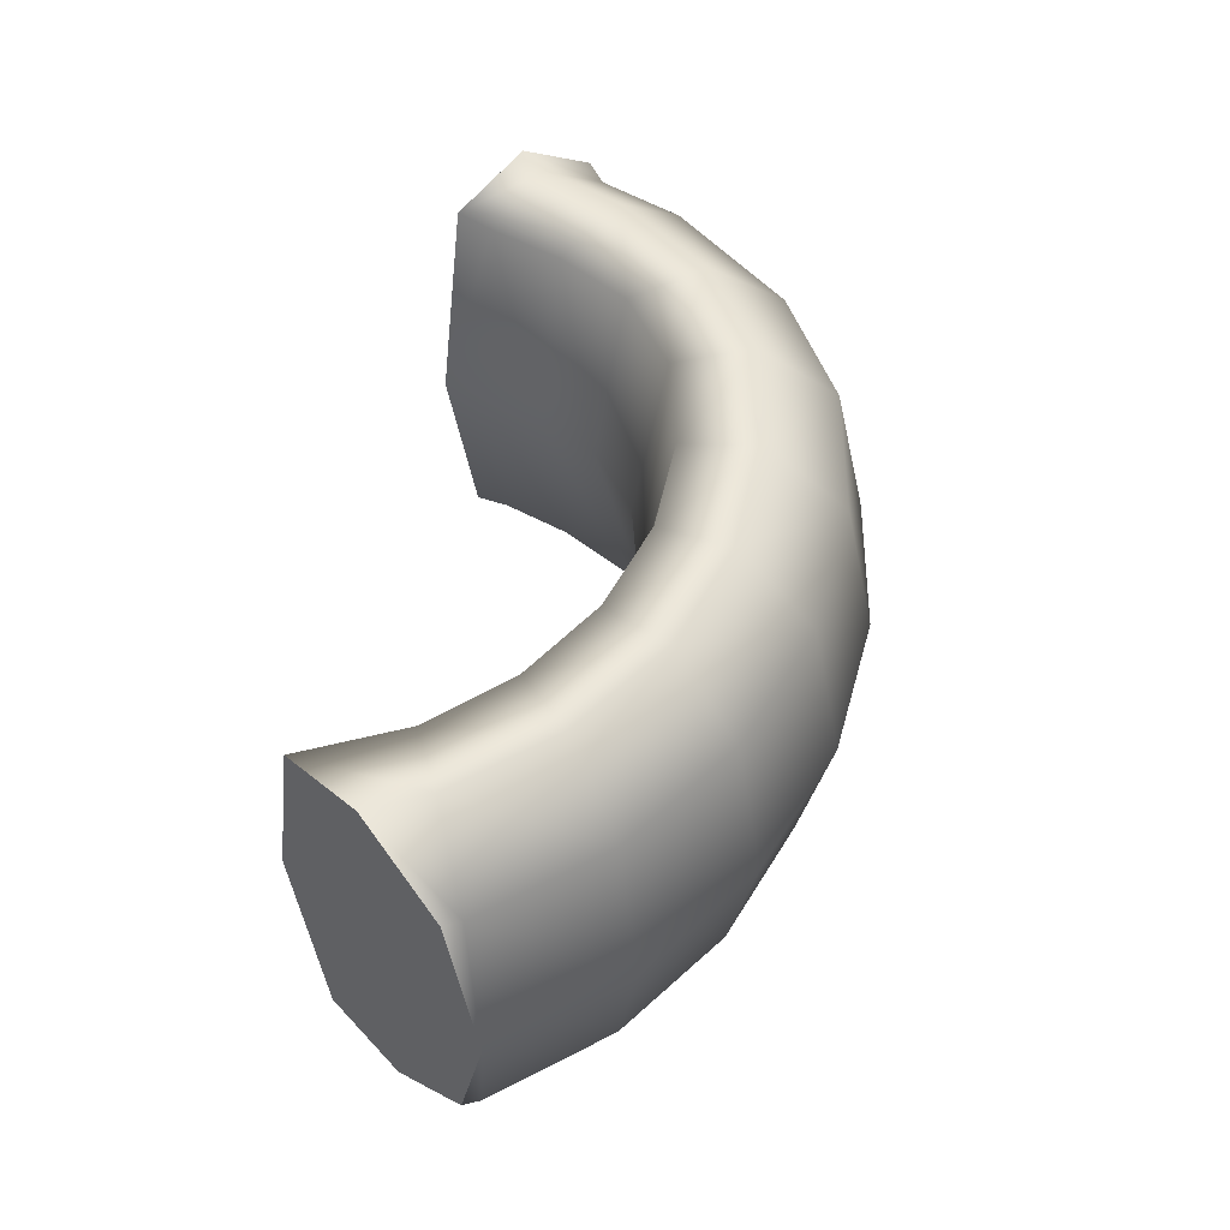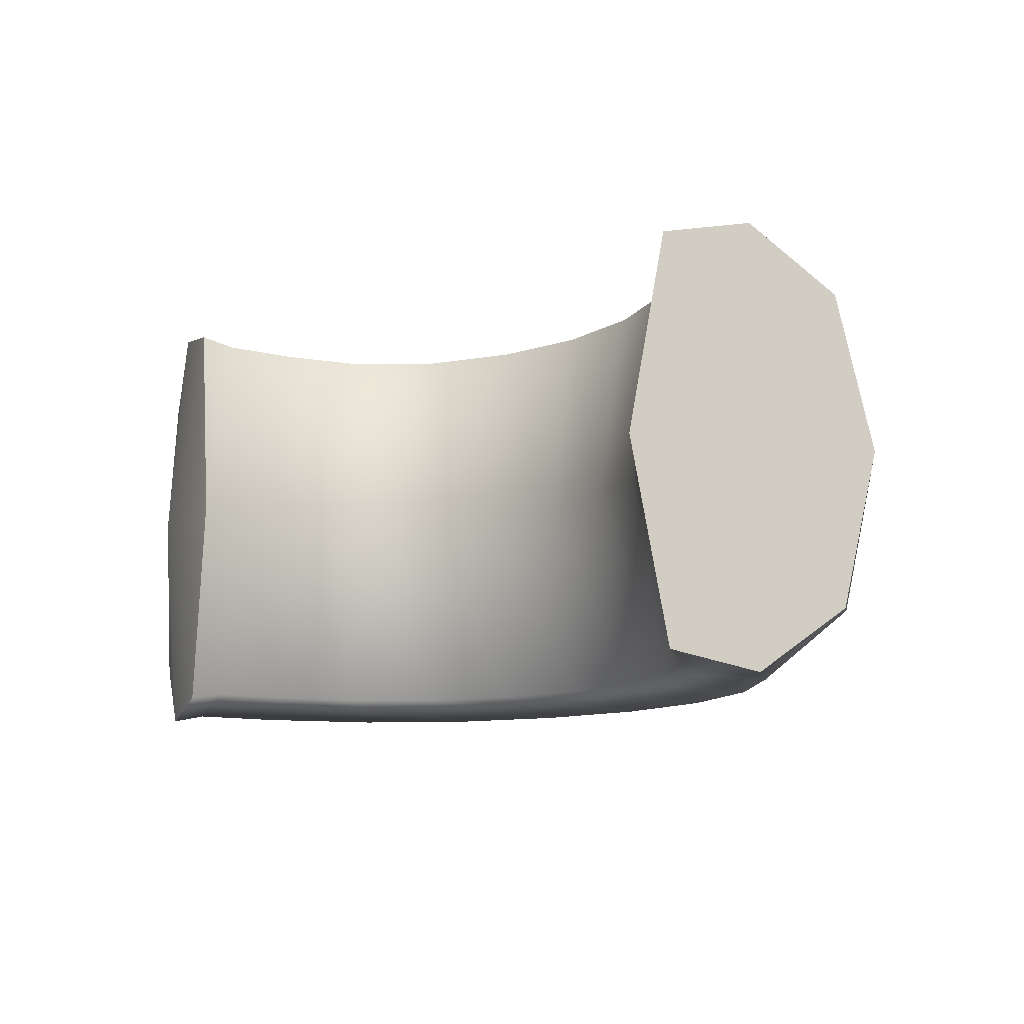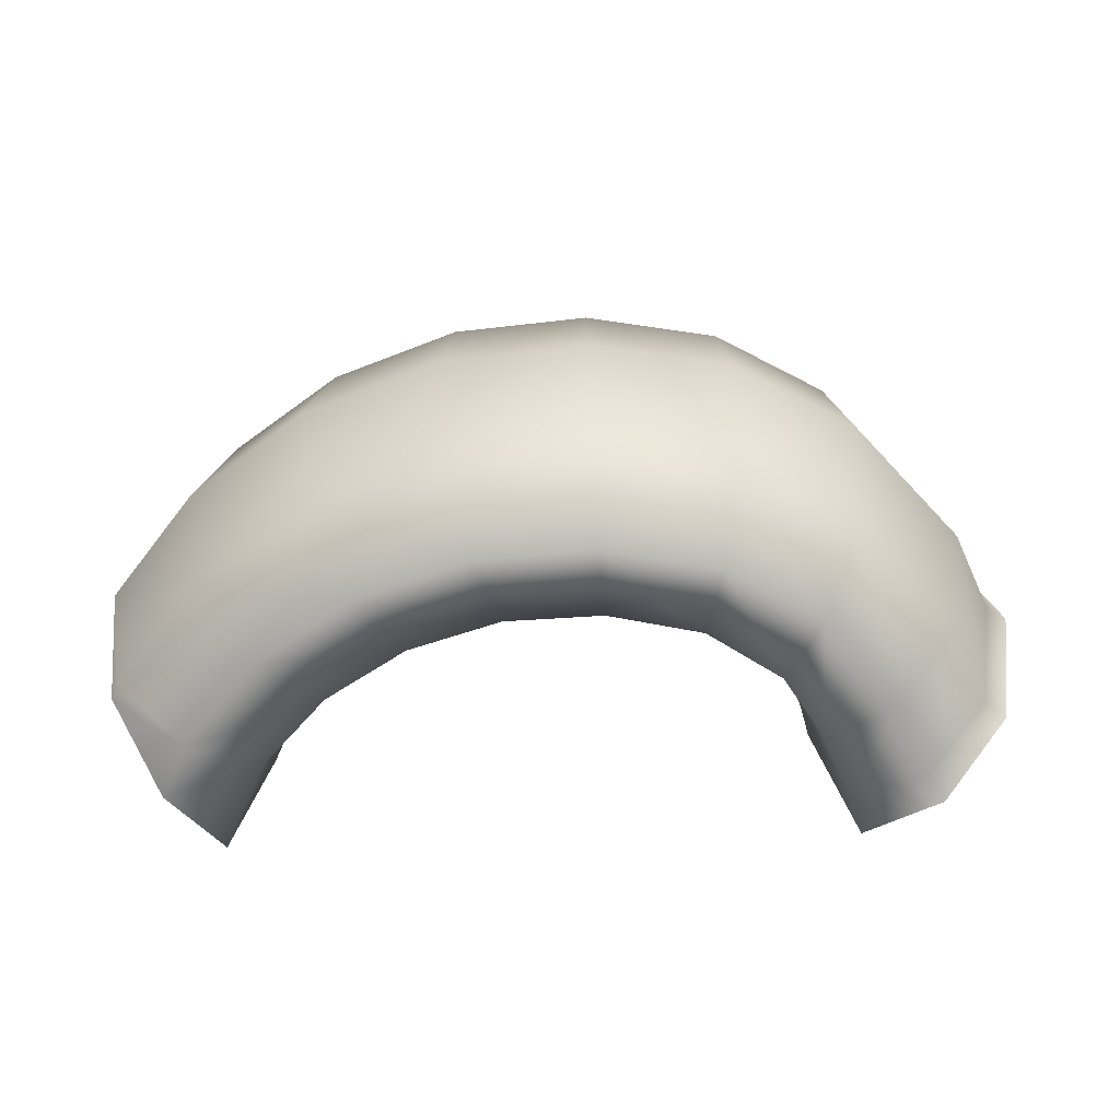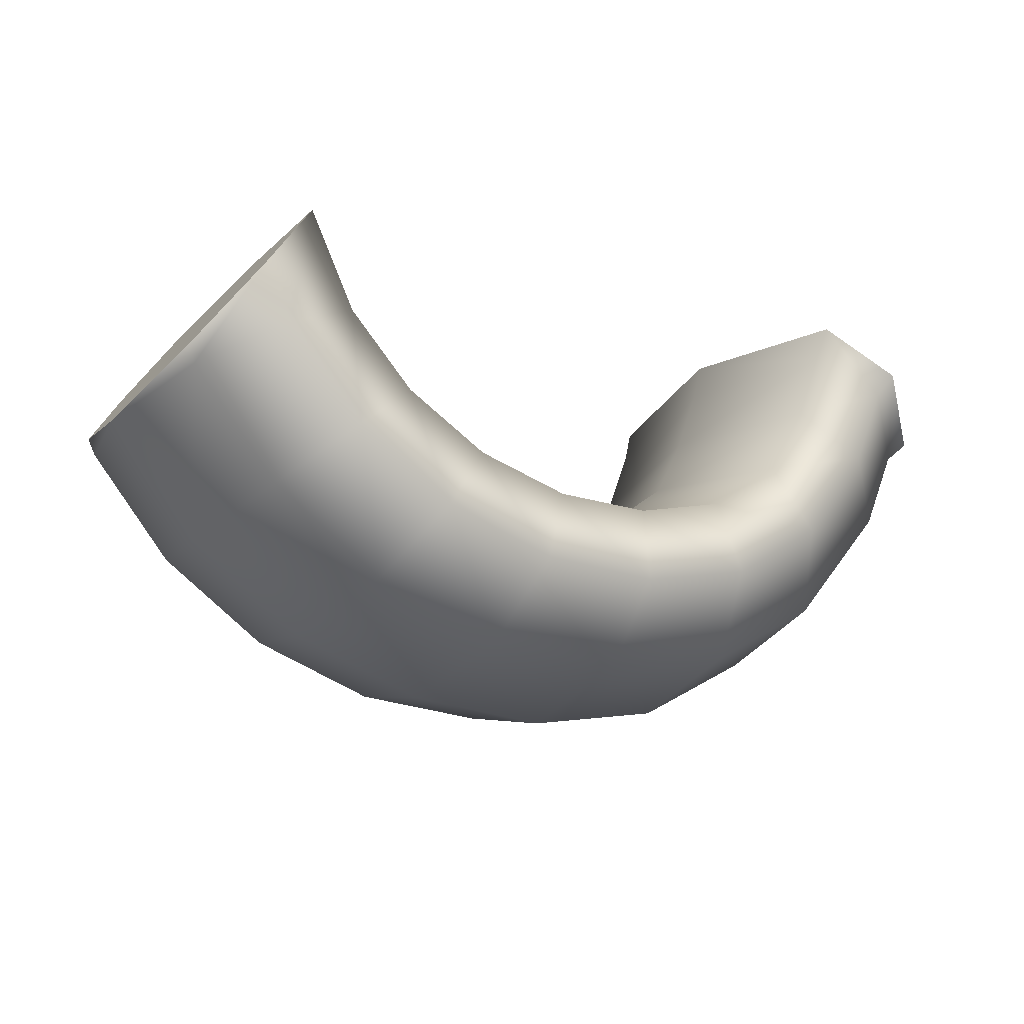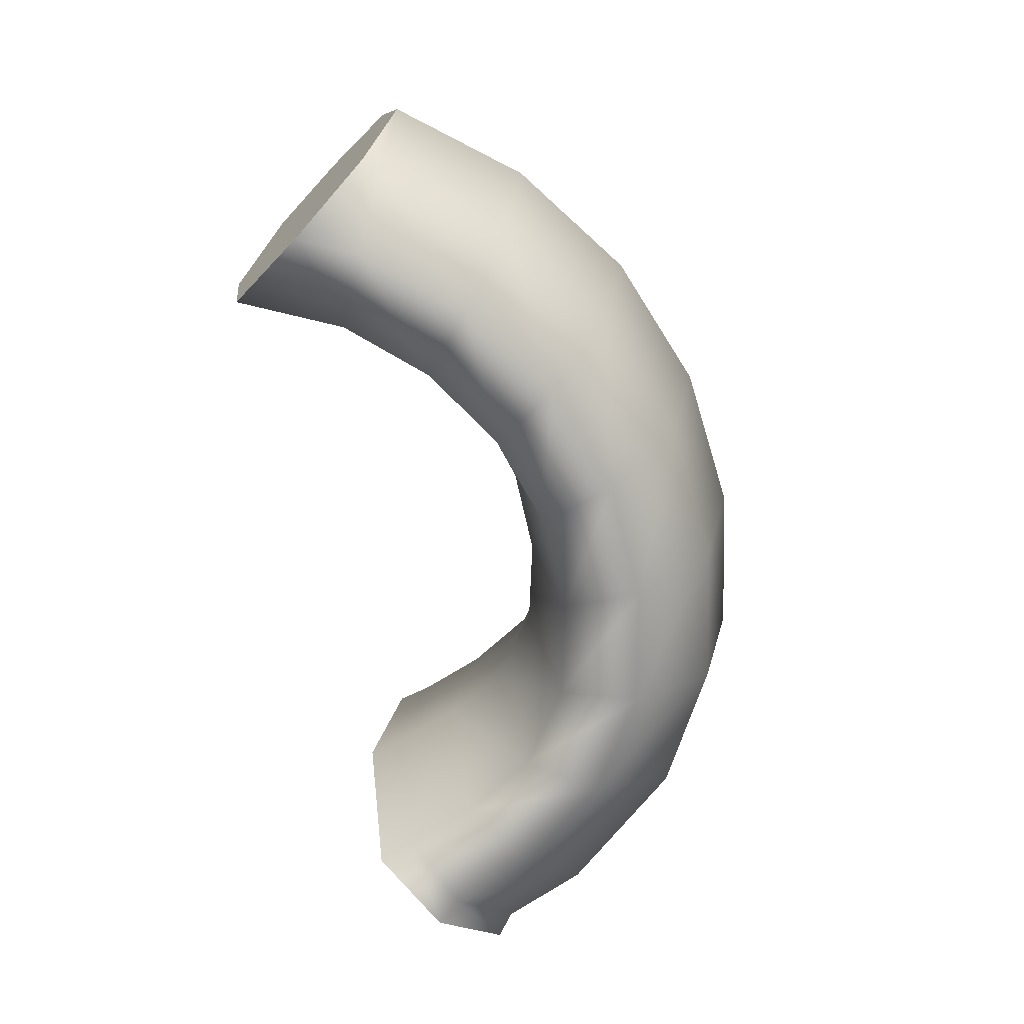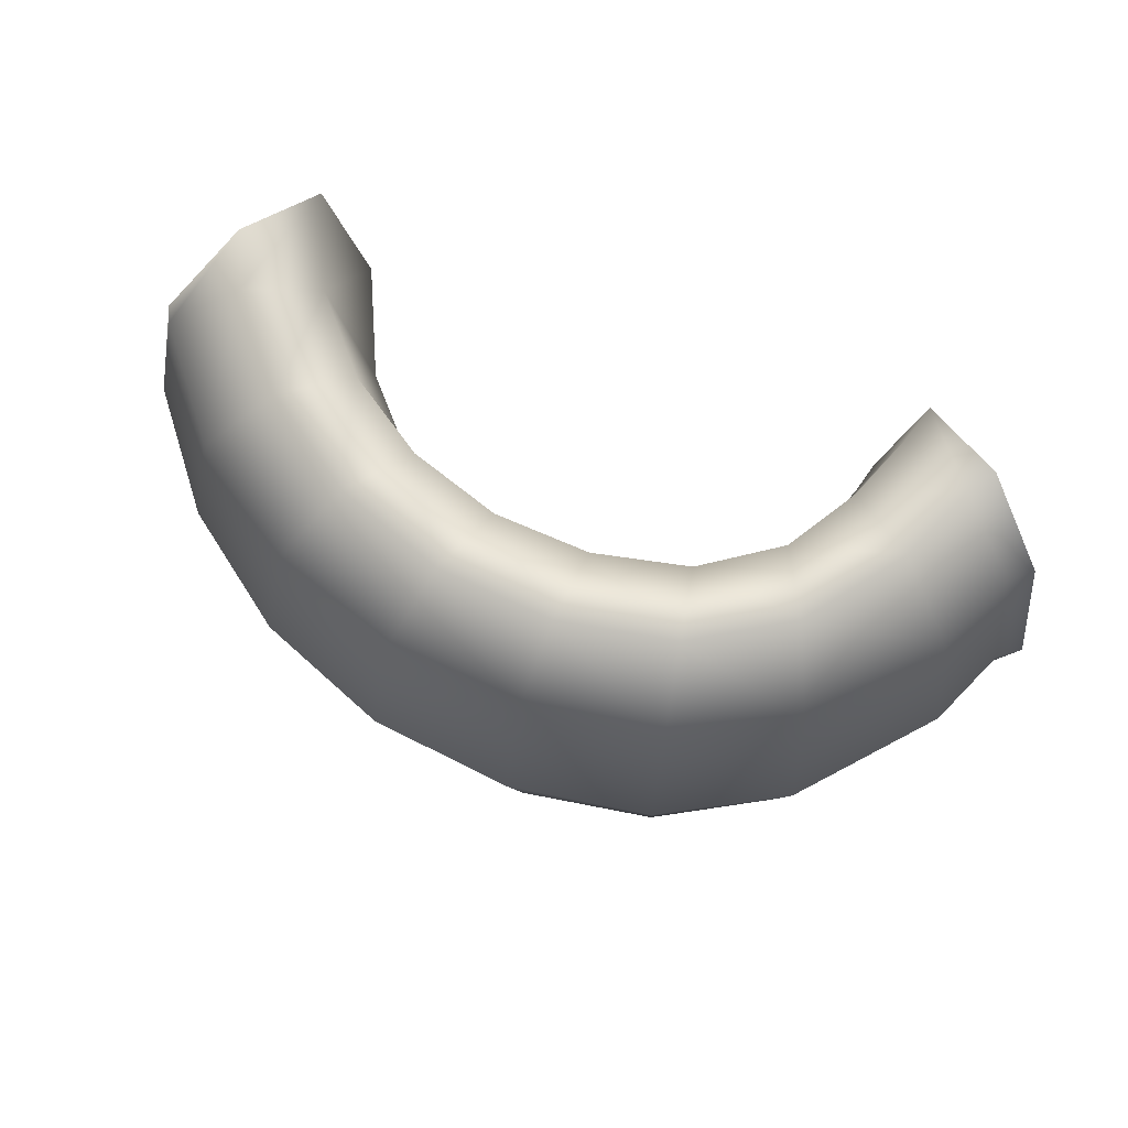
<metadata>
{"format":"obj","ext":"obj","renderer":"f3d","projection":"perspective","resolution":1024,"background":"white","views":[{"elev":52.4,"azim":100.1,"up":"+Y"},{"elev":-11.3,"azim":36.9,"up":"+Y"},{"elev":-62.1,"azim":-178.3,"up":"+Y"},{"elev":-17.2,"azim":151.0,"up":"+Z"},{"elev":-70.7,"azim":101.6,"up":"+Y"},{"elev":70.7,"azim":-158.6,"up":"+Y"}]}
</metadata>
<code>
g default
v 0.5895 -0.5688 0.1205
v 0.4049 -0.5213 0.2074
v 0.3284 0.000698 0.2435
v 0.4049 0.5227 0.2074
v 0.5895 0.5702 0.1205
v 0.7741 0.4034 0.0335
v 0.7741 -0.402 0.0335
v 0.6588 -0.5688 0.2675
v 0.5232 -0.5213 0.4585
v 0.467 0.000699 0.5376
v 0.8505 0.0007 -0.00252
v 0.7943 -0.402 0.07656
v 0.7943 0.4034 0.07655
v 0.6587 0.5702 0.2675
v 0.5232 0.5227 0.4584
v 0.6588 0.000699 0.2675
v 0.3928 -0.5688 -0.11
v 0.2376 -0.5213 0.02241
v 0.1733 0.0007 0.07727
v 0.2376 0.5227 0.02241
v 0.3928 0.5702 -0.11
v 0.548 0.4034 -0.2425
v 0.6123 0.000699 -0.2973
v 0.548 -0.402 -0.2425
v 0.1422 -0.5688 -0.2808
v 0.02732 -0.5213 -0.1122
v -0.02028 0.000699 -0.04238
v 0.02732 0.5227 -0.1122
v 0.1422 0.5702 -0.2808
v 0.2572 0.4034 -0.4494
v 0.3048 0.000699 -0.5192
v 0.2572 -0.402 -0.4494
v -0.1444 -0.5688 -0.3797
v -0.2109 -0.5213 -0.1868
v -0.2385 0.000699 -0.1069
v -0.2109 0.5227 -0.1868
v -0.1444 0.5702 -0.3797
v -0.07783 0.4034 -0.5726
v -0.05027 0.000699 -0.6525
v -0.07783 -0.402 -0.5726
v -0.4469 -0.5688 -0.3998
v -0.4604 -0.5213 -0.1962
v -0.466 0.000698 -0.1118
v -0.4604 0.5227 -0.1962
v -0.4469 0.5702 -0.3998
v -0.4334 0.4034 -0.6033
v -0.4278 0.000699 -0.6877
v -0.4334 -0.402 -0.6033
v -0.7441 -0.5688 -0.3395
v -0.7036 -0.5213 -0.1396
v -0.6868 0.000698 -0.05673
v -0.7036 0.5227 -0.1396
v -0.7441 0.5702 -0.3395
v -0.7846 0.4034 -0.5395
v -0.8014 0.000699 -0.6223
v -0.7846 -0.402 -0.5395
v -0.9878 -0.5688 -0.1872
v -0.8961 -0.5213 -0.004965
v -0.8581 0.000699 0.07054
v -0.8961 0.5227 -0.004965
v -0.9878 0.5702 -0.1872
v -1.079 0.4034 -0.3695
v -1.117 0.000698 -0.445
v -1.079 -0.402 -0.3695
v -1.168 -0.5688 0.0563
v -1.004 -0.5213 0.1778
v -0.9366 0.000698 0.2282
v -1.004 0.5227 0.1778
v -1.168 0.5702 0.0563
v -1.332 0.4034 -0.06524
v -1.4 0.000699 -0.1156
v -1.332 -0.402 -0.06524
v -1.421 0.4034 0.148
v -1.476 0.4135 0.1924
v -1.326 0.000698 0.3603
v -1.252 0.5702 0.2634
v -1.299 0.5867 0.327
v -1.073 0.5227 0.3609
v -1.101 0.5384 0.4517
v -0.9982 0.000699 0.4008
v -1.022 0.000699 0.4969
v -1.073 -0.5213 0.3609
v -1.101 -0.537 0.4517
v -1.252 -0.5688 0.2634
v -1.299 -0.5853 0.327
v -1.421 -0.402 0.148
v -1.476 -0.4121 0.1924
v -1.491 0.000699 0.1008
v -1.546 0.000699 0.14
g FoodMediumRLowerArm
f 2 1 8 9
f 3 2 9 10
f 7 11 12
f 1 7 12 8
f 11 6 13
f 6 5 14 13
f 5 4 15 14
f 4 3 10 15
f 9 8 16
f 10 9 16
f 12 11 16
f 8 12 16
f 11 13 16
f 13 14 16
f 14 15 16
f 15 10 16
f 18 17 1 2
f 19 18 2 3
f 20 19 3 4
f 21 20 4 5
f 22 21 5 6
f 23 22 6 11
f 24 23 11 7
f 17 24 7 1
f 26 25 17 18
f 27 26 18 19
f 28 27 19 20
f 29 28 20 21
f 30 29 21 22
f 31 30 22 23
f 32 31 23 24
f 25 32 24 17
f 34 33 25 26
f 35 34 26 27
f 36 35 27 28
f 37 36 28 29
f 38 37 29 30
f 39 38 30 31
f 40 39 31 32
f 33 40 32 25
f 42 41 33 34
f 43 42 34 35
f 44 43 35 36
f 45 44 36 37
f 46 45 37 38
f 47 46 38 39
f 48 47 39 40
f 41 48 40 33
f 50 49 41 42
f 51 50 42 43
f 52 51 43 44
f 53 52 44 45
f 54 53 45 46
f 55 54 46 47
f 56 55 47 48
f 49 56 48 41
f 58 57 49 50
f 59 58 50 51
f 60 59 51 52
f 61 60 52 53
f 62 61 53 54
f 63 62 54 55
f 64 63 55 56
f 57 64 56 49
f 66 65 57 58
f 67 66 58 59
f 68 67 59 60
f 69 68 60 61
f 70 69 61 62
f 71 70 62 63
f 72 71 63 64
f 65 72 64 57
f 73 76 69 70
f 76 78 68 69
f 78 80 67 68
f 80 82 66 67
f 82 84 65 66
f 84 86 72 65
f 86 88 71 72
f 88 73 70 71
f 73 74 77 76
f 74 75 77
f 76 77 79 78
f 79 77 75
f 78 79 81 80
f 79 75 81
f 82 80 81 83
f 83 81 75
f 82 83 85 84
f 83 75 85
f 84 85 87 86
f 87 85 75
f 86 87 89 88
f 87 75 89
f 75 74 89
f 74 73 88 89

</code>
